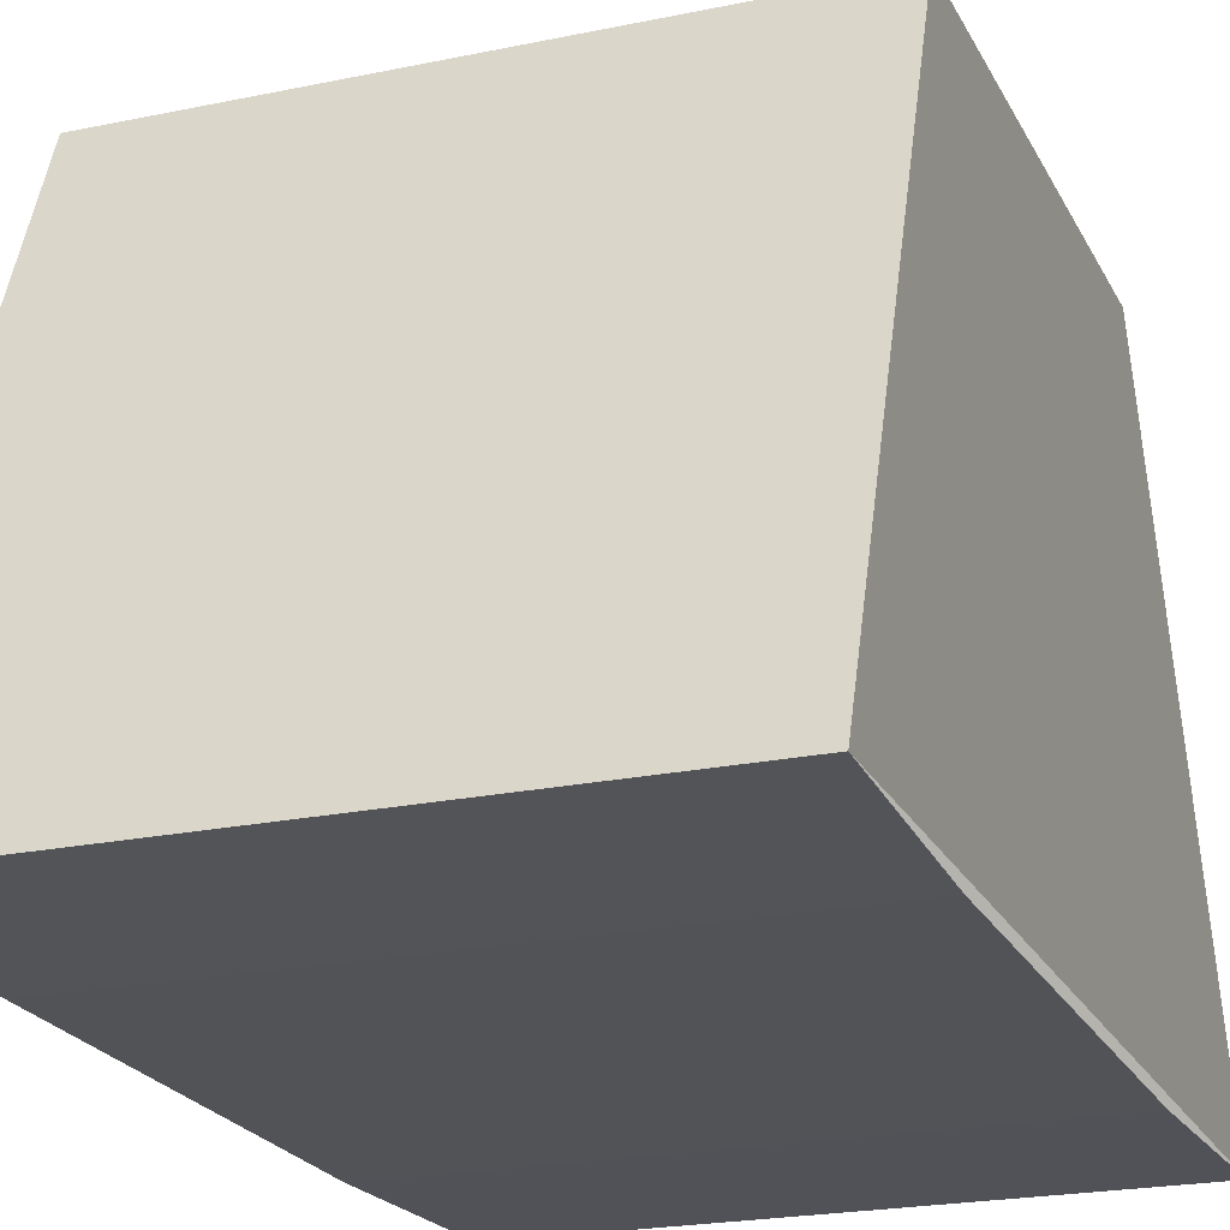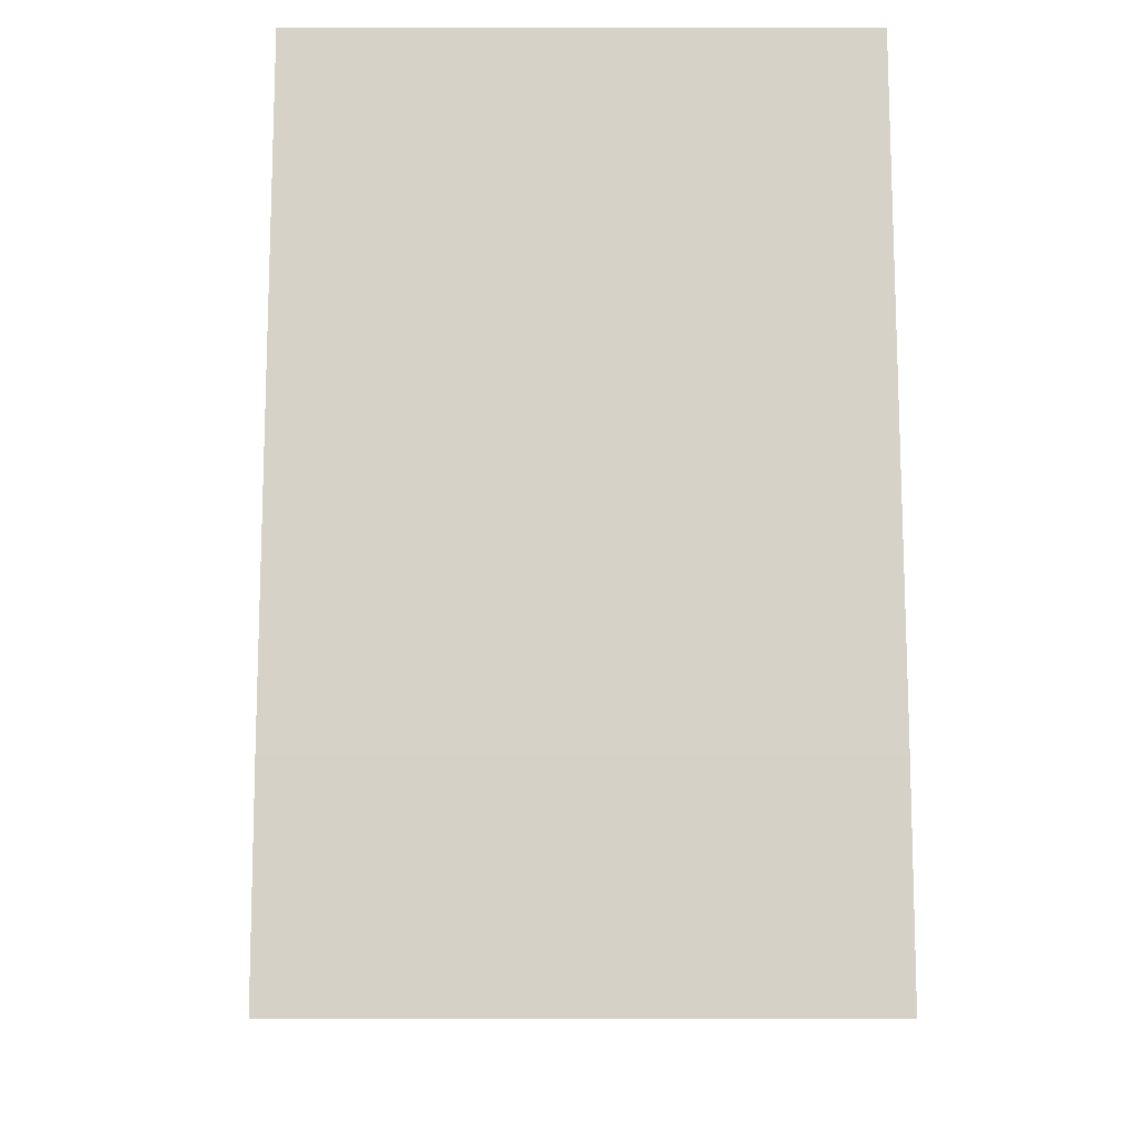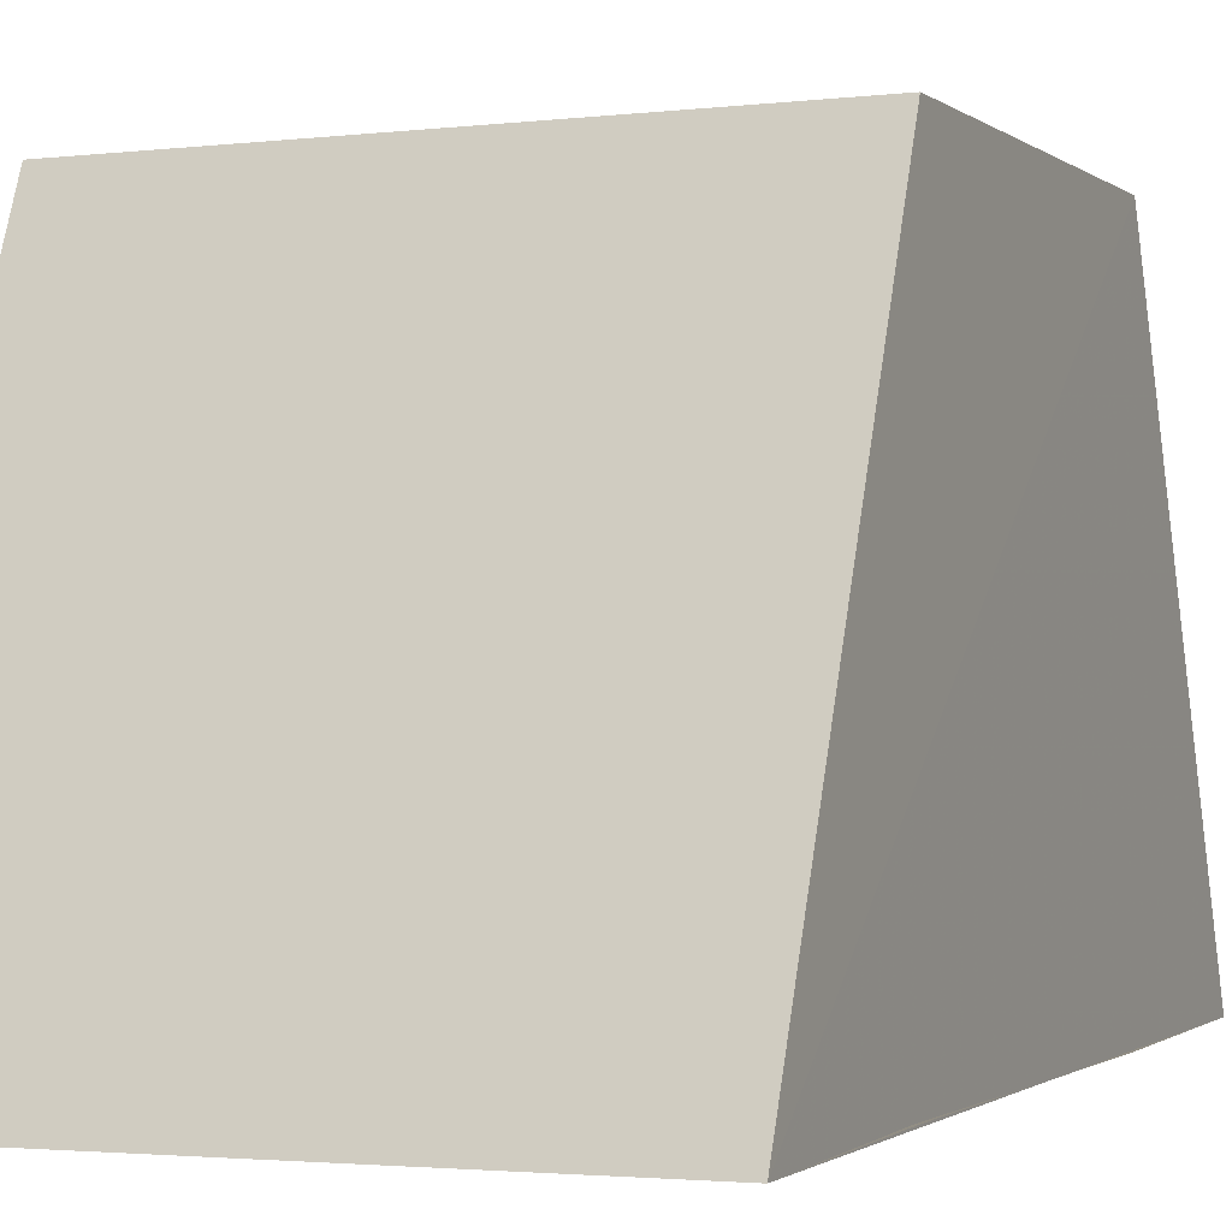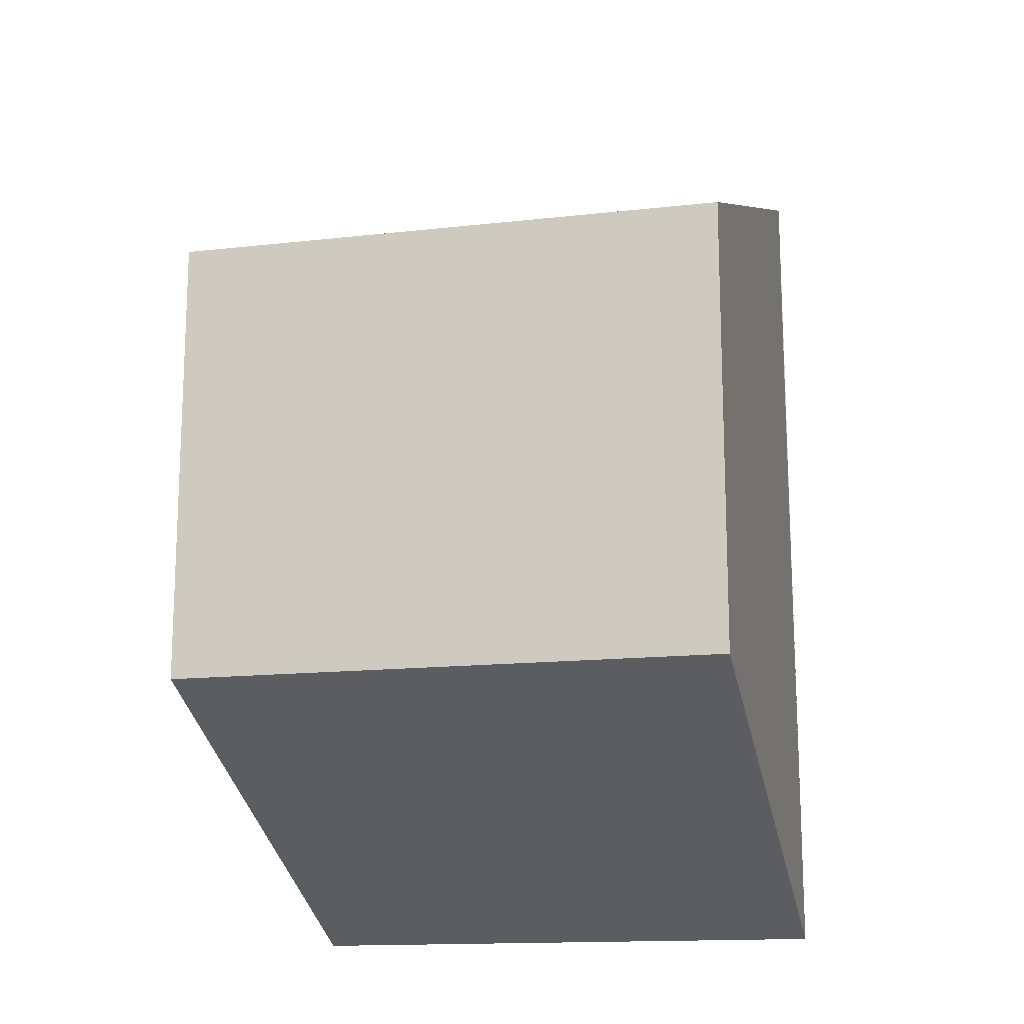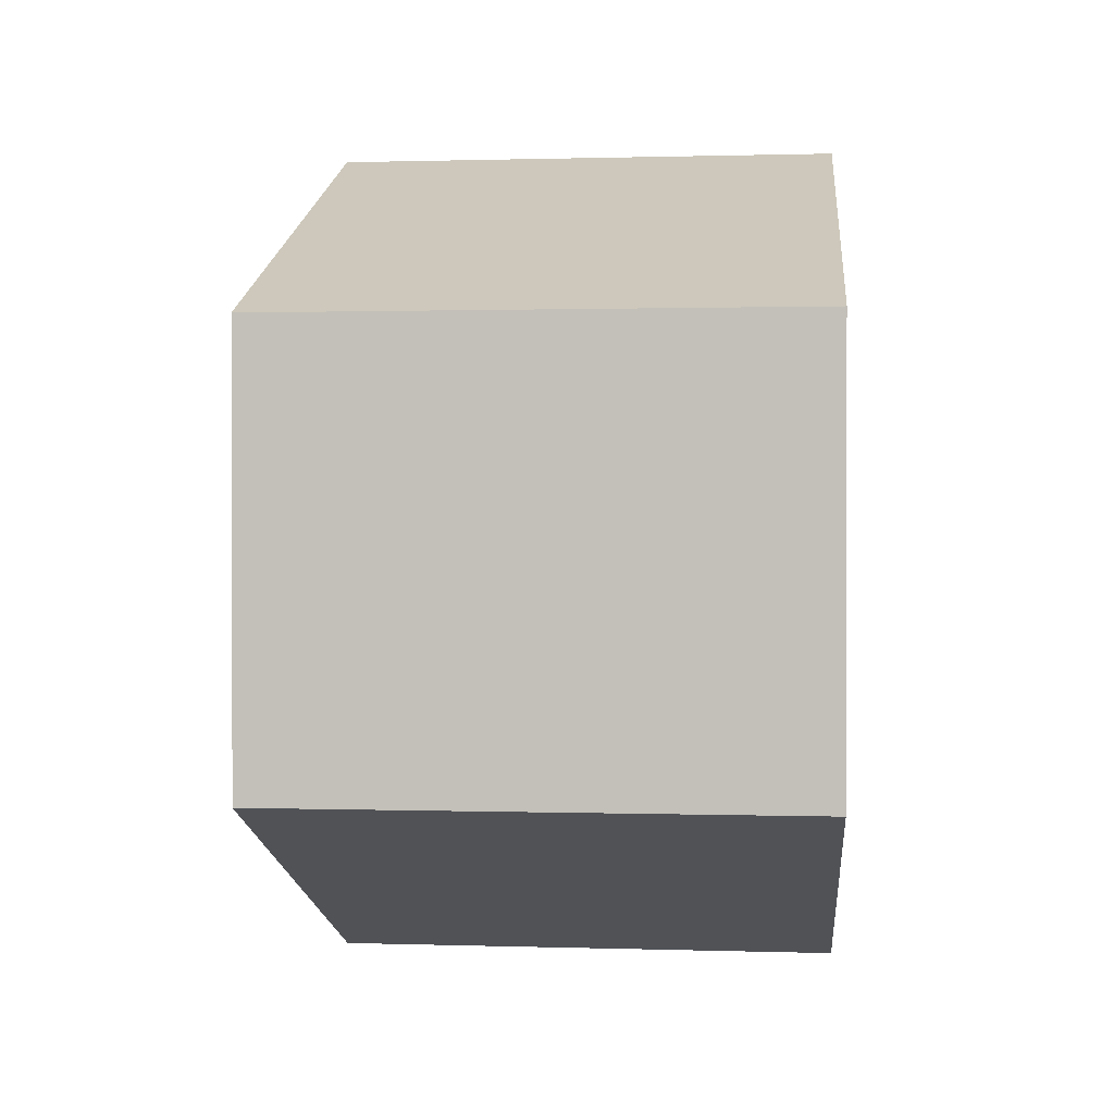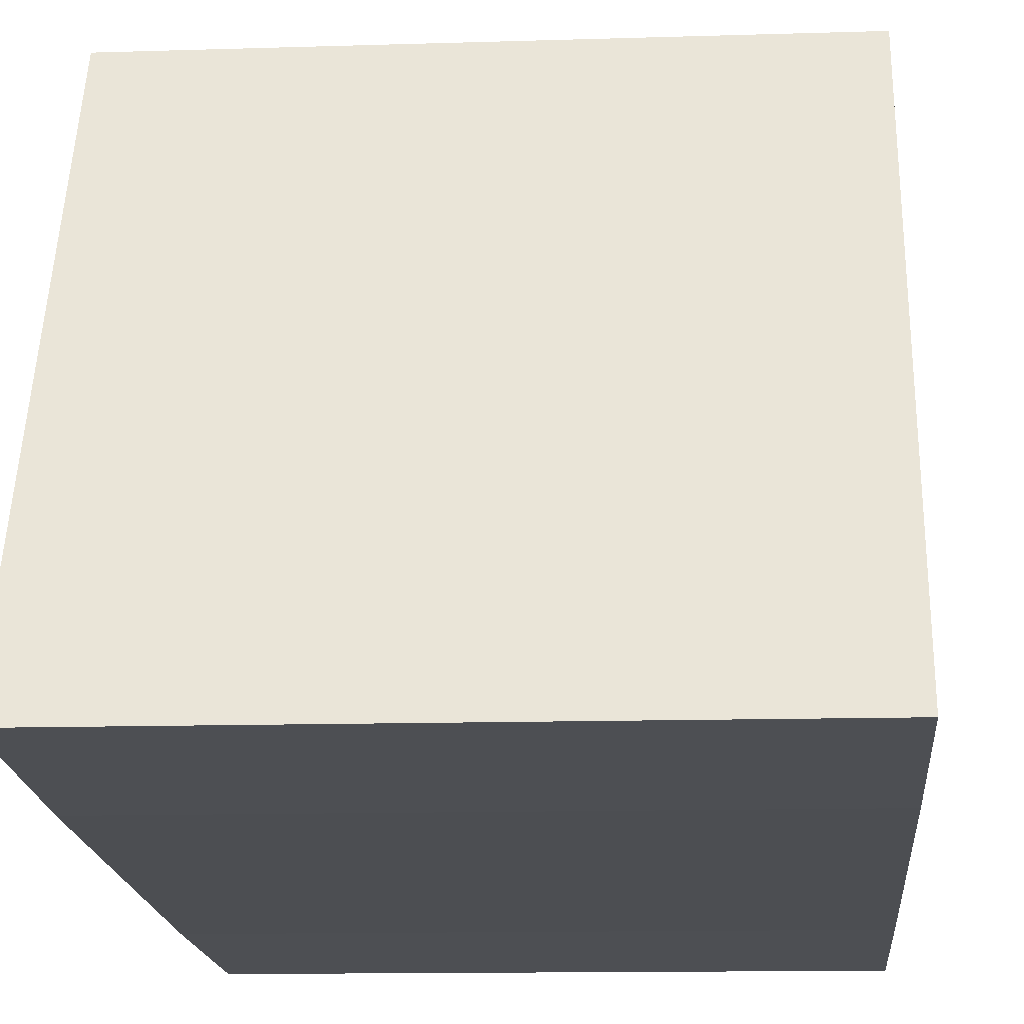
<metadata>
{"format":"obj","ext":"obj","renderer":"f3d","projection":"perspective","resolution":1024,"background":"white","views":[{"elev":-22.1,"azim":-159.4,"up":"+Y"},{"elev":-12.1,"azim":-0.2,"up":"+Z"},{"elev":-0.6,"azim":23.4,"up":"+Y"},{"elev":-15.2,"azim":-166.3,"up":"+Z"},{"elev":0.8,"azim":-173.4,"up":"+Z"},{"elev":-17.6,"azim":-175.6,"up":"+Y"}]}
</metadata>
<code>
o 5780
v 2168 1876 9.713
v 2168 1876 9.705
v 2168 1876 9.705
v 2168 1876 9.701
v 2168 1876 9.705
v 2168 1876 9.705
v 2168 1876 9.713
v 2168 1876 9.713
v 2168 1876 9.717
v 2168 1876 9.713
v 2168 1876 9.717
v 2168 1876 9.713
v 2168 1876 9.717
v 2168 1876 9.701
v 2168 1876 9.717
v 2168 1876 9.701
v 2168 1876 9.705
v 2168 1876 9.705
v 2168 1876 9.701
v 2168 1876 9.713
v 2168 1876 9.717
v 2168 1876 9.701
v 2168 1876 9.717
v 2168 1876 9.713
v 2168 1876 9.701
v 2168 1876 9.705
v 2168 1876 9.713
v 2168 1876 9.717
v 2168 1876 9.705
v 2168 1876 9.701
f 1 2 3
f 2 4 5
f 6 7 8
f 7 9 10
f 11 12 13
f 14 15 12
f 16 12 17
f 16 18 19
f 11 18 20
f 21 22 18
f 23 24 11
f 25 26 16
f 26 24 27
f 24 28 27
f 24 26 29
f 26 30 29

</code>
